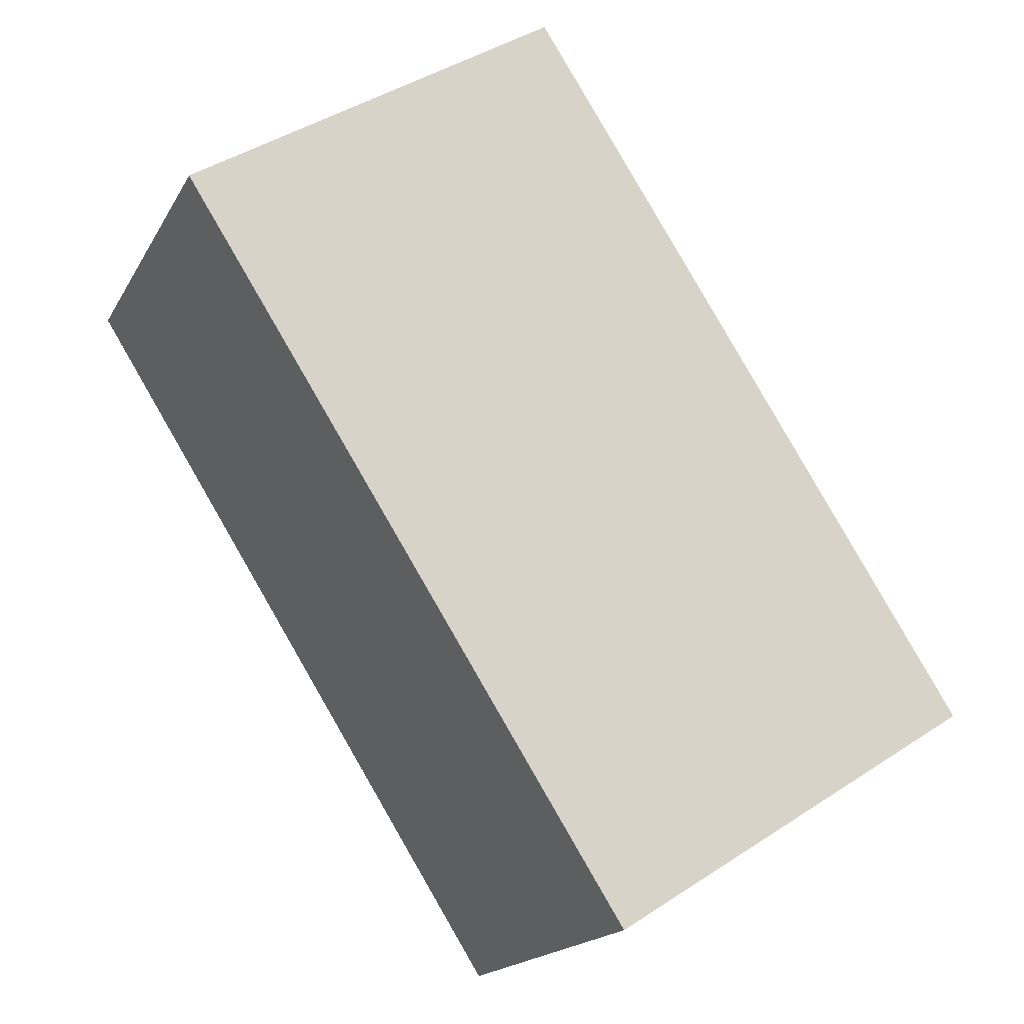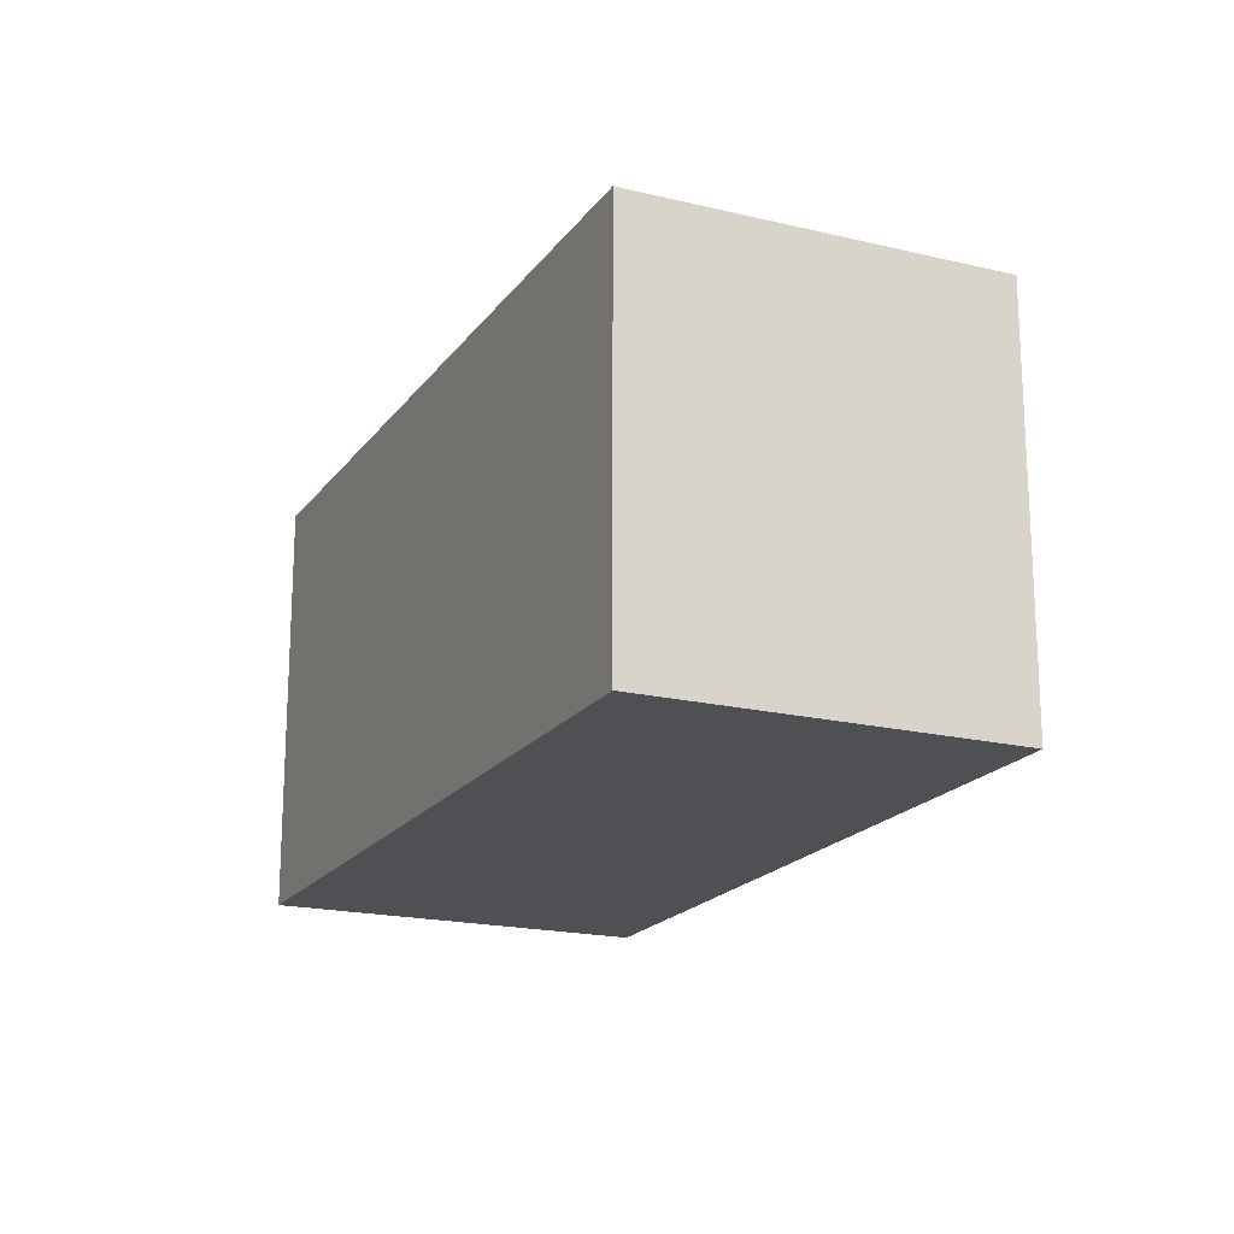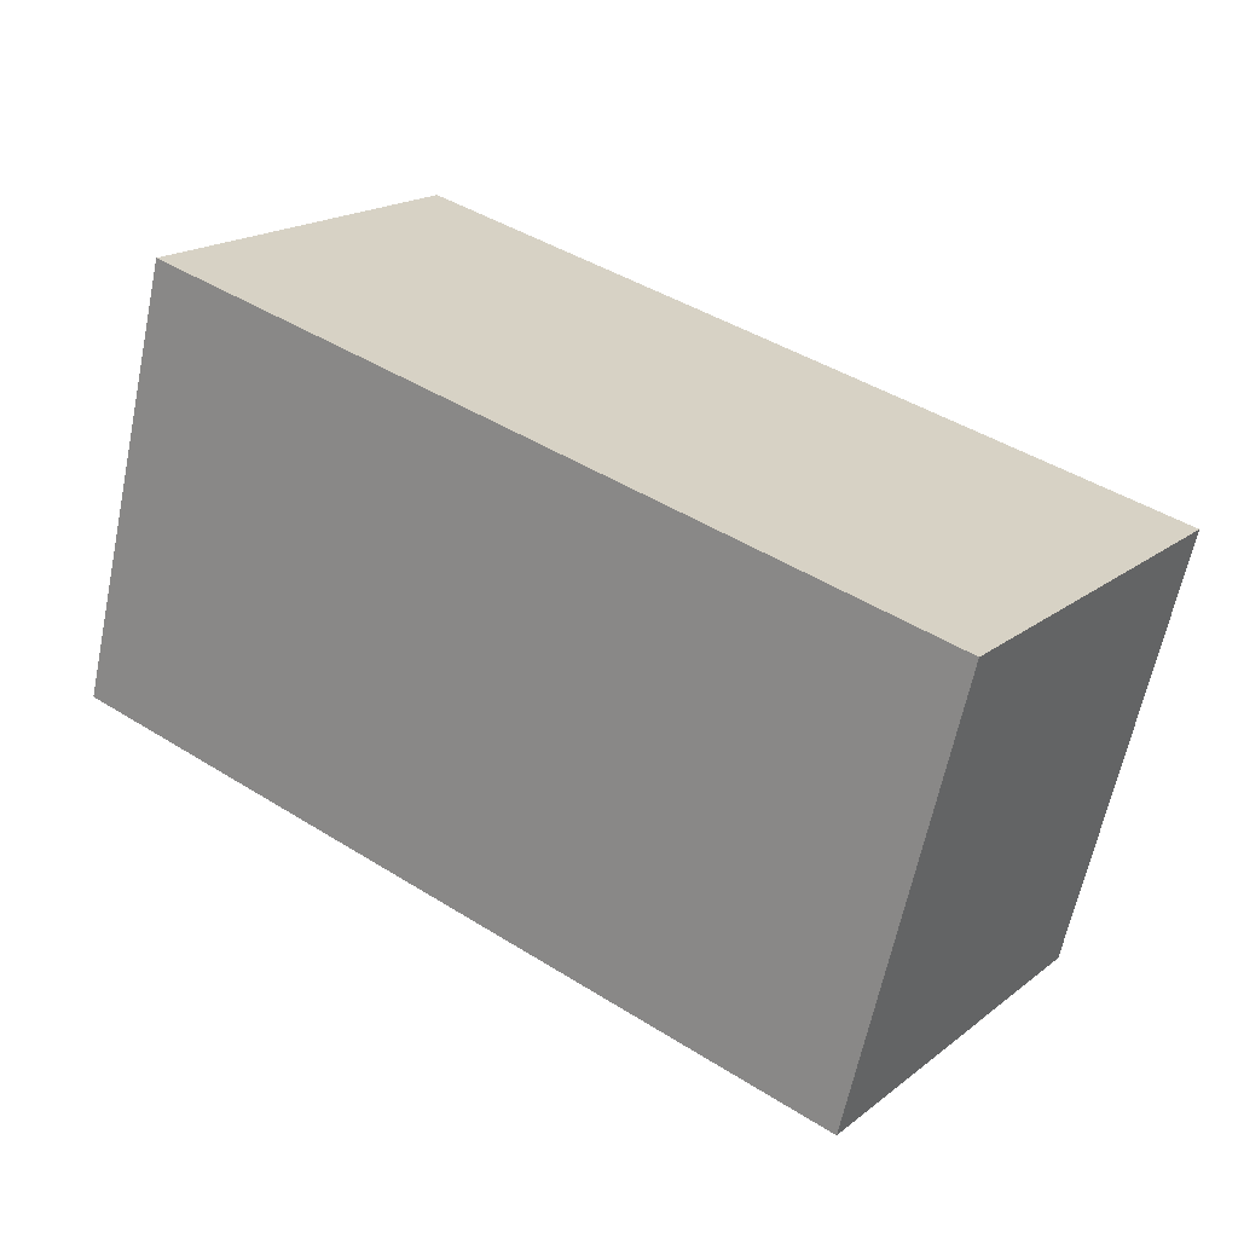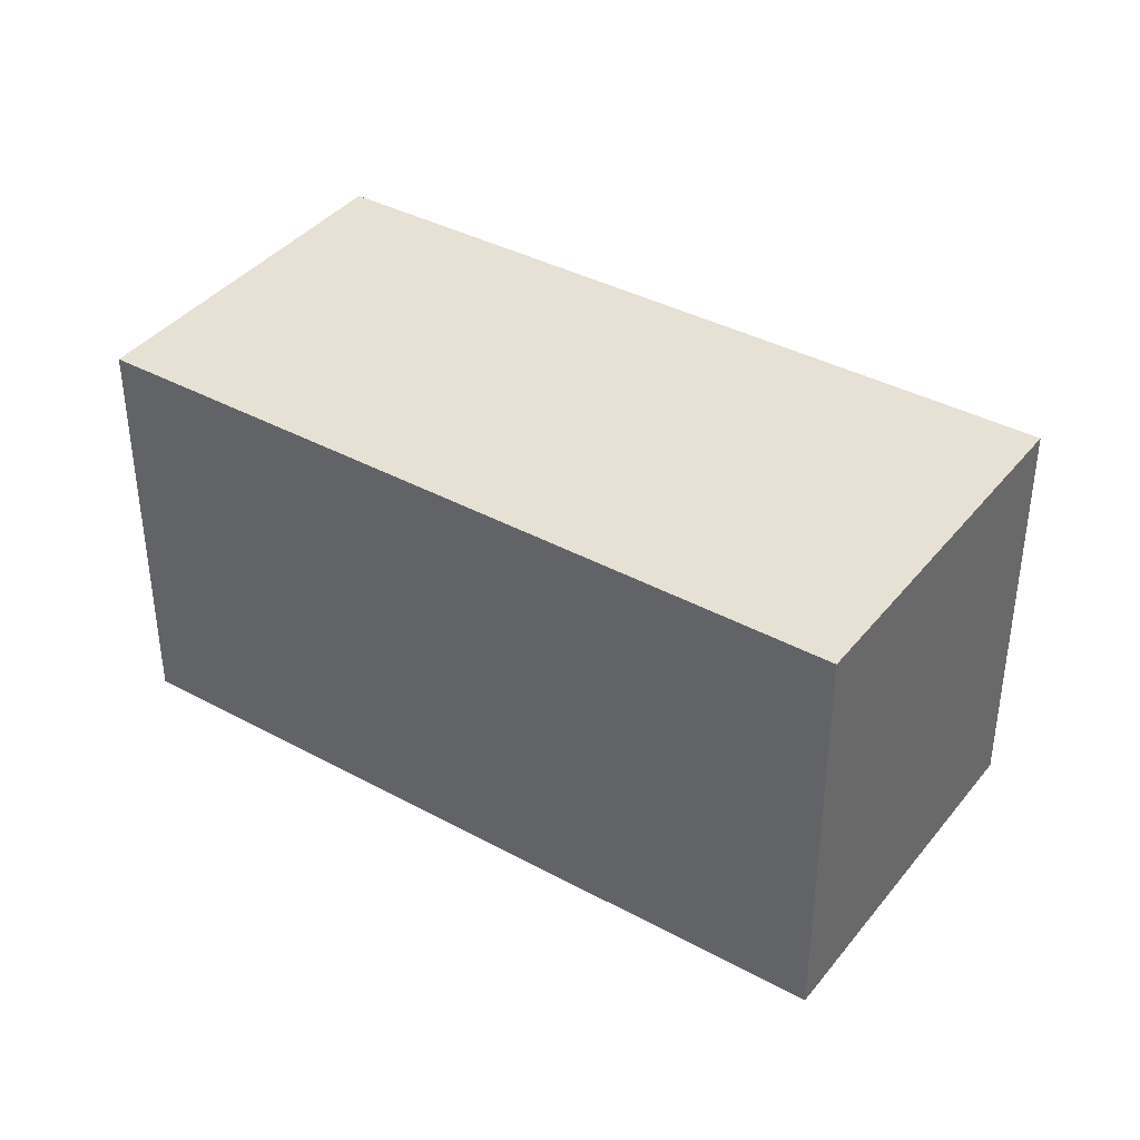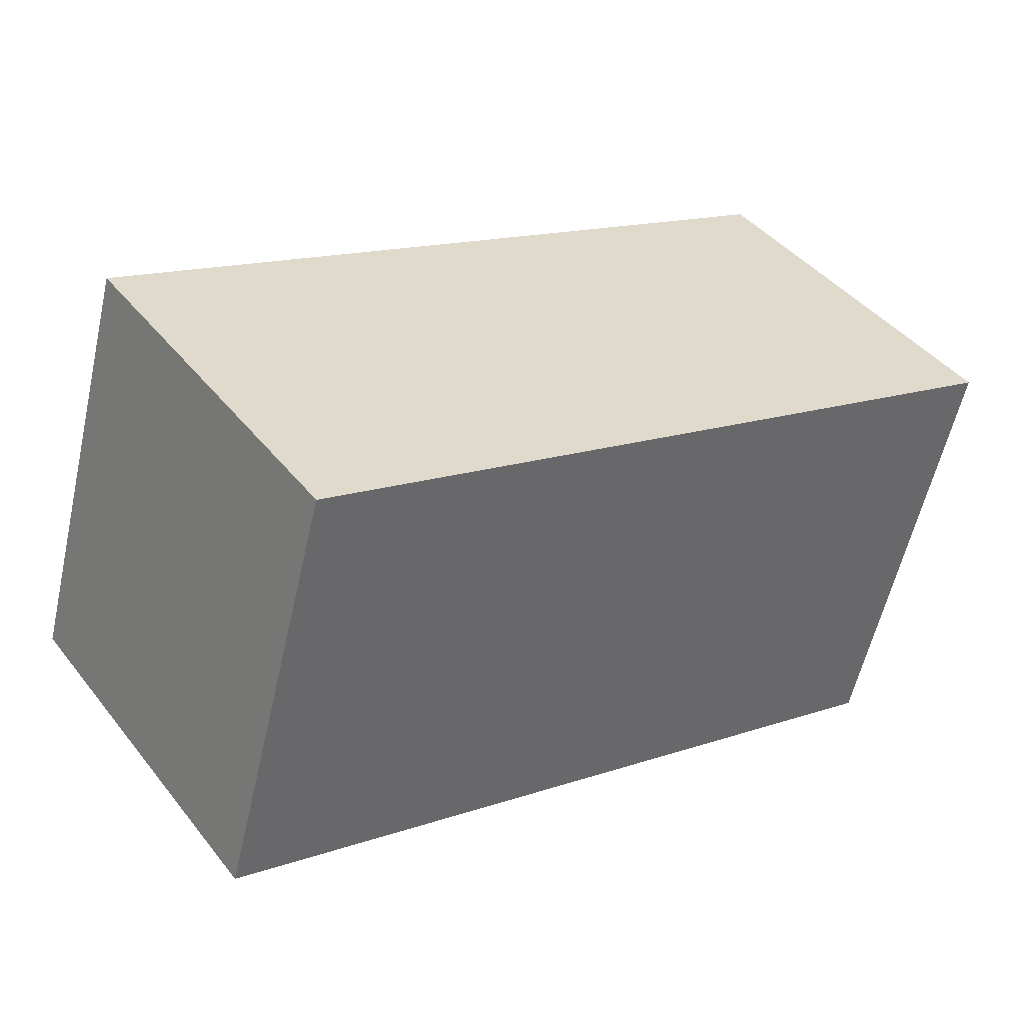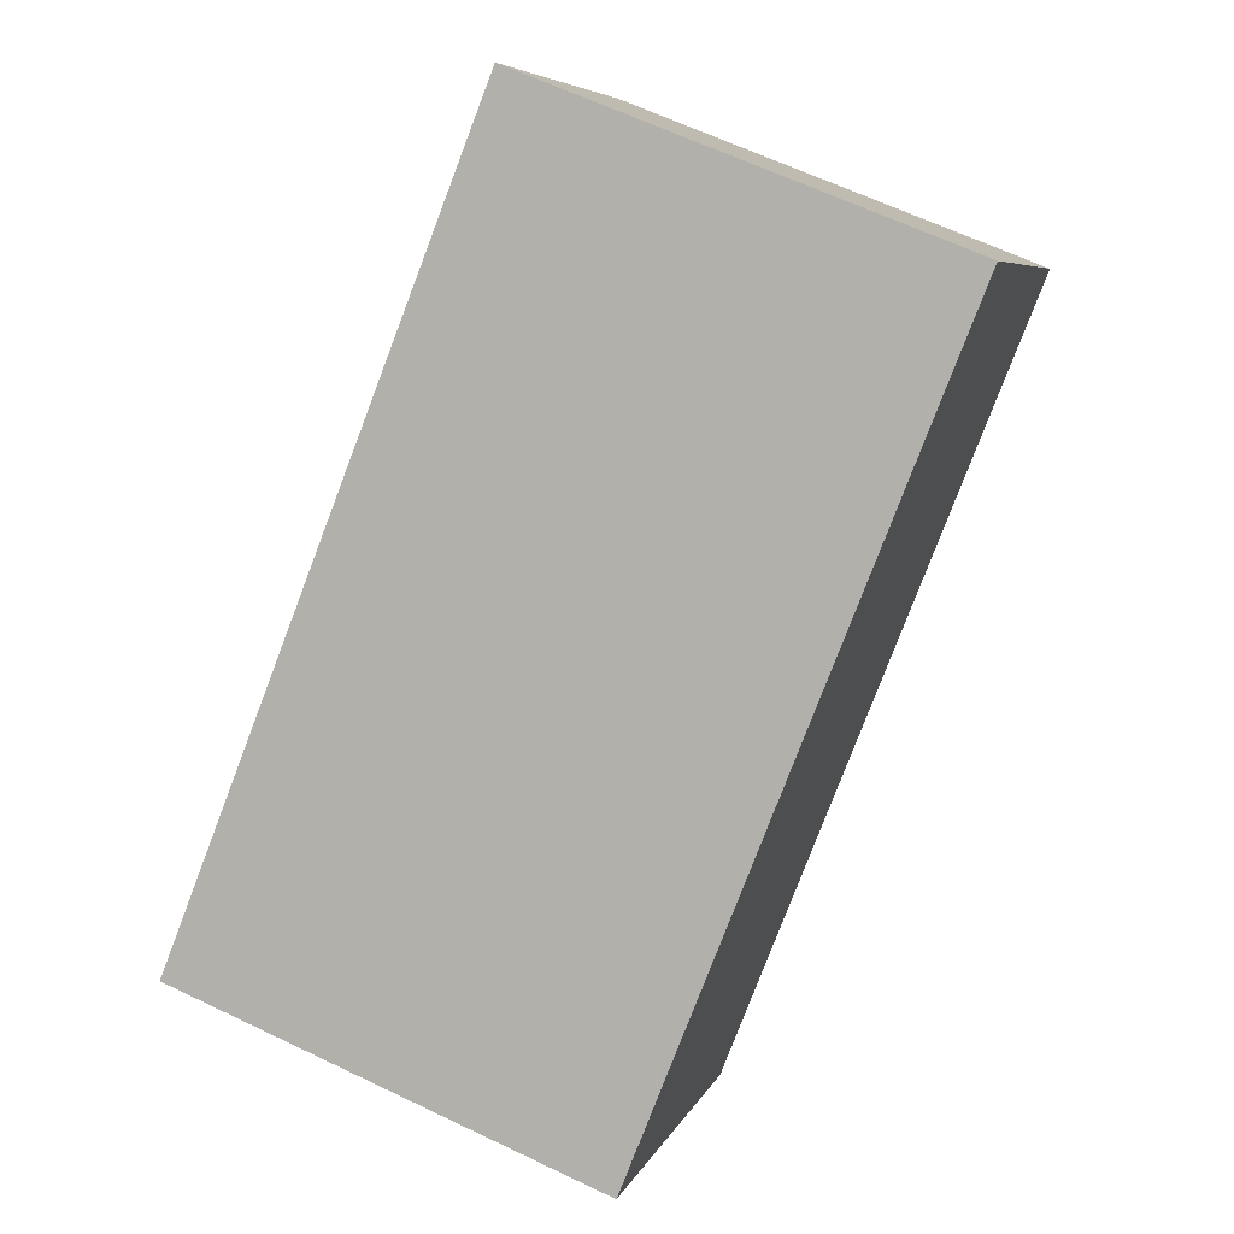
<metadata>
{"format":"obj","ext":"obj","renderer":"f3d","projection":"perspective","resolution":1024,"background":"white","views":[{"elev":43.3,"azim":52.2,"up":"+Z"},{"elev":-19.0,"azim":-79.3,"up":"+Y"},{"elev":-63.7,"azim":-11.8,"up":"+Z"},{"elev":39.1,"azim":69.4,"up":"+Y"},{"elev":-58.2,"azim":167.2,"up":"+Z"},{"elev":63.7,"azim":115.8,"up":"+Z"}]}
</metadata>
<code>
v  0 2.708 1.658e-16
v  5.616 2.708 -0.973
v  4.188 2.708 -3.009
v  1.406 2.708 1.991
v  5.616 5.958e-17 -0.973
v  4.188 1.842e-16 -3.009
v  0 0 0
v  1.406 -1.219e-16 1.991
g defaultobject
f 1 2 3
f 2 1 4
f 5 3 2
f 3 5 6
f 6 1 3
f 1 6 7
f 7 4 1
f 4 7 8
f 8 2 4
f 2 8 5
f 5 7 6
f 7 5 8

</code>
